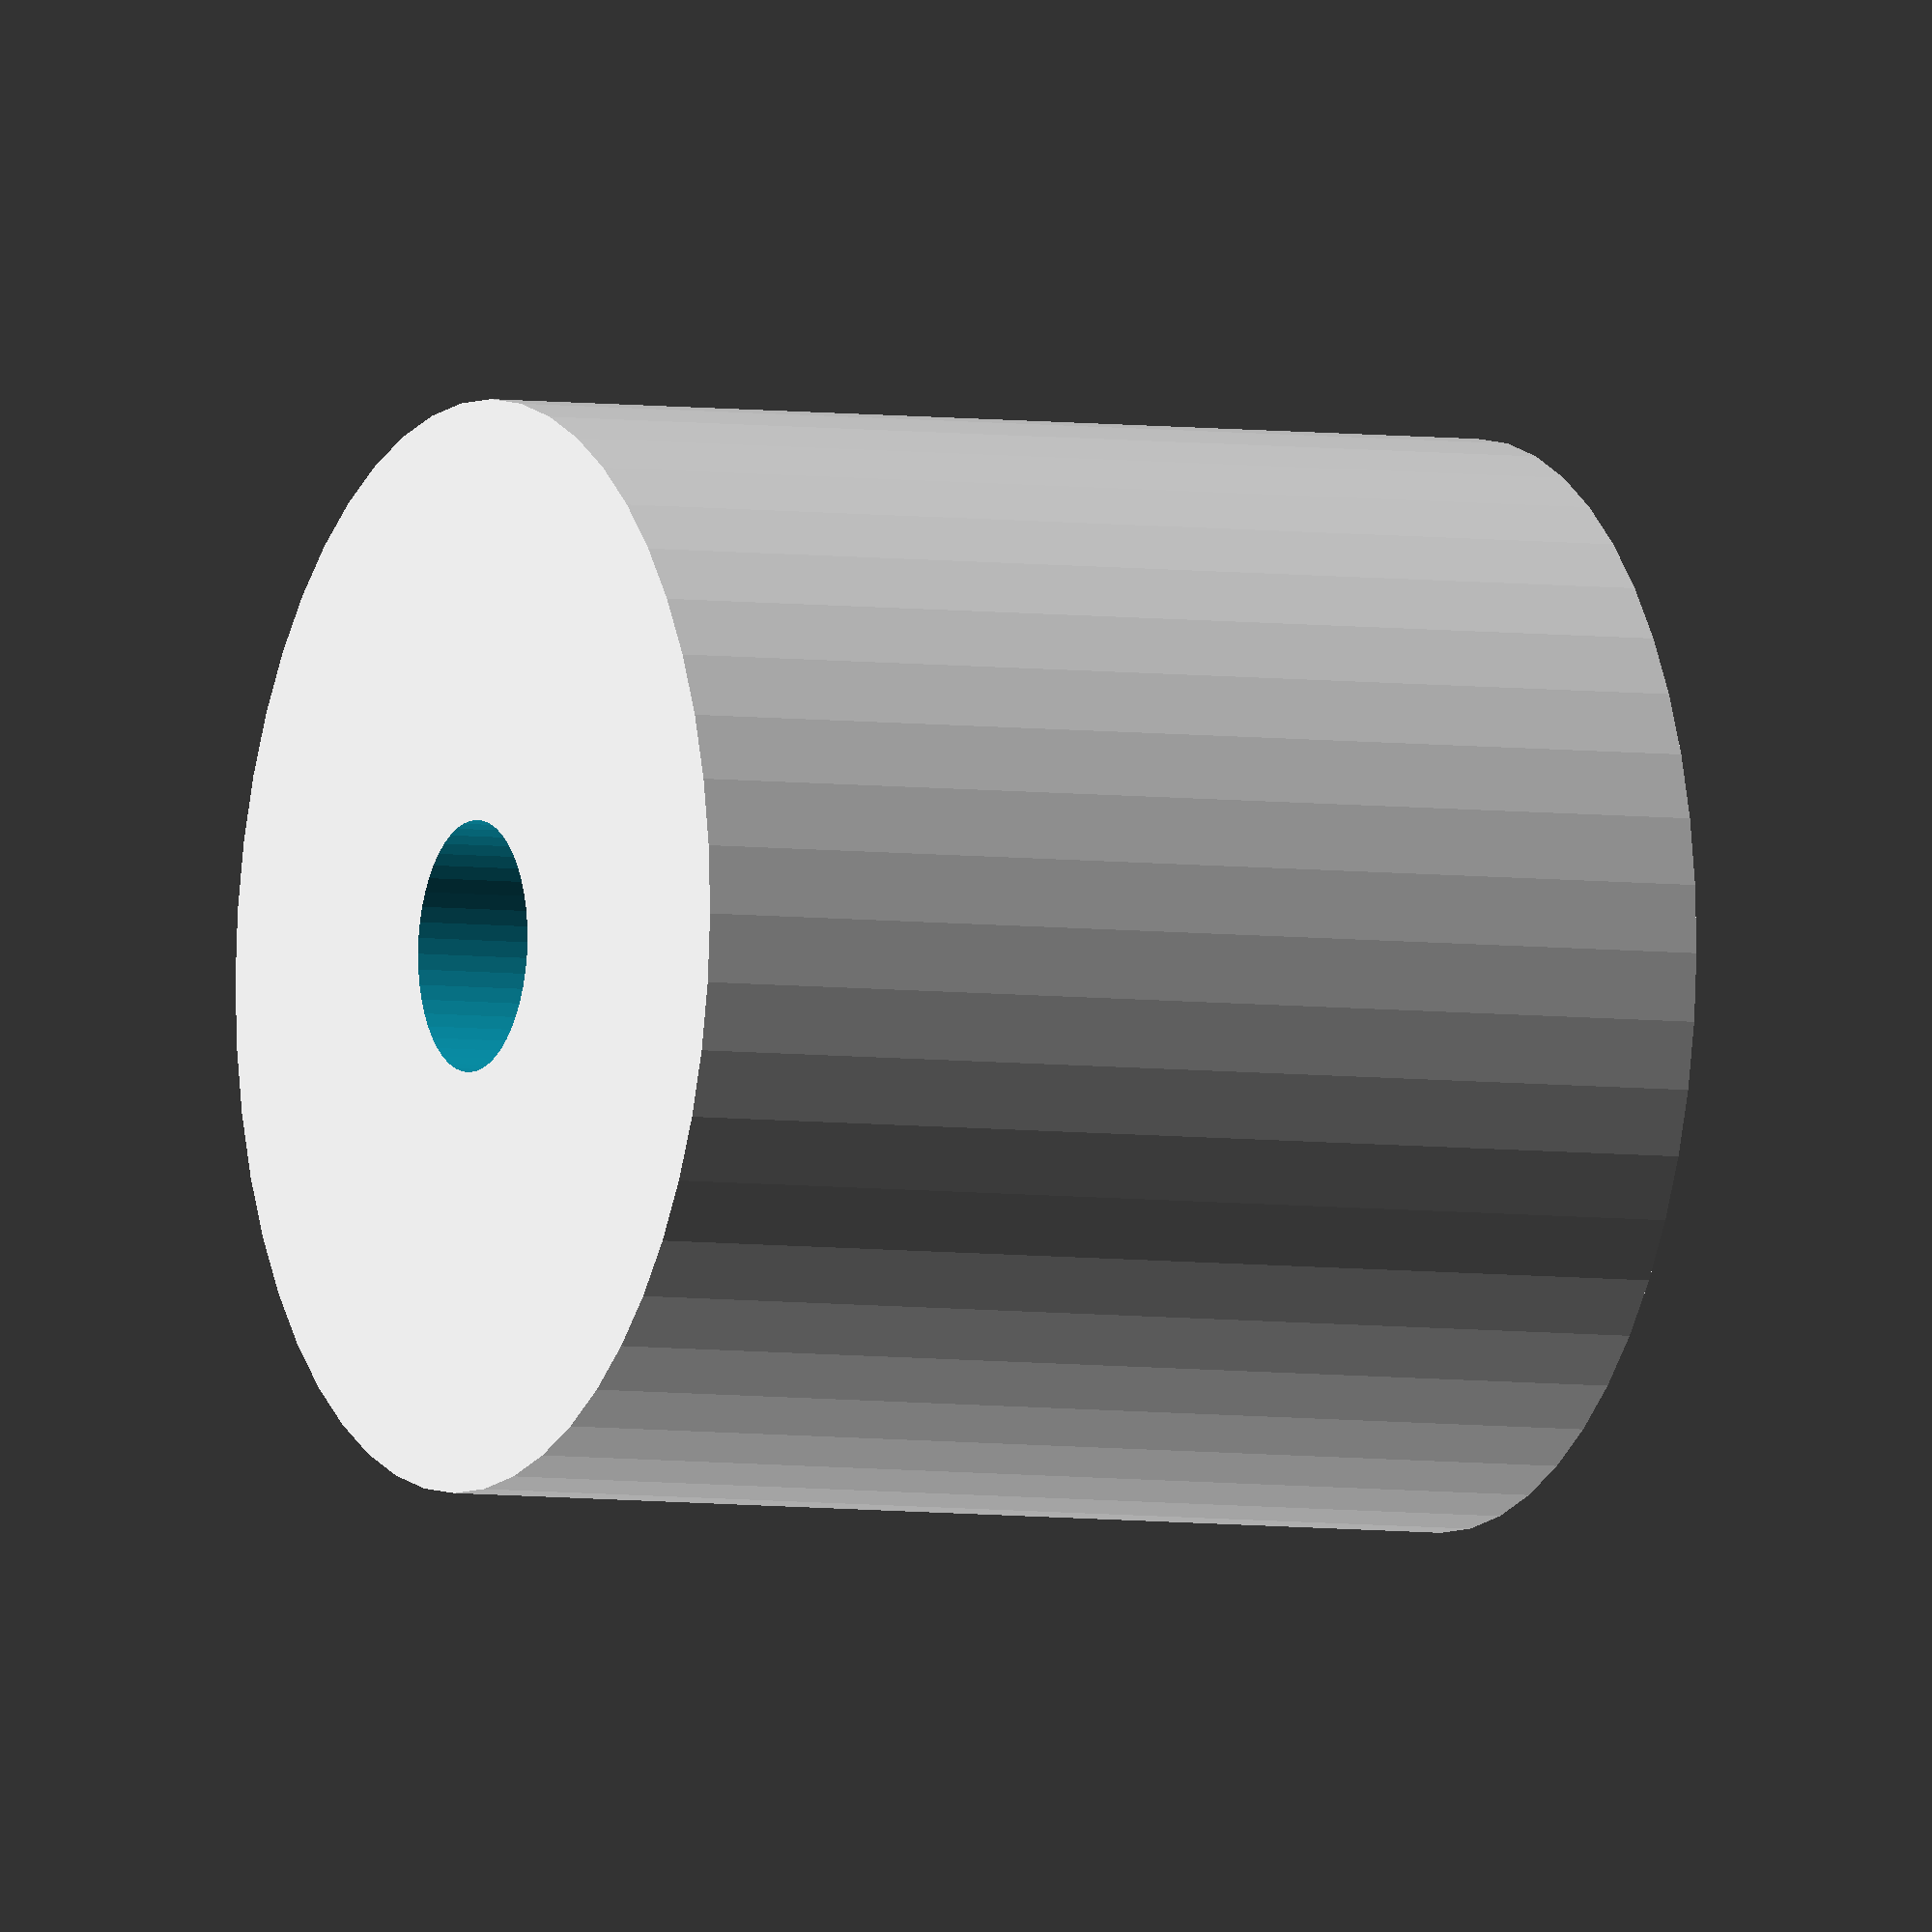
<openscad>
$fn = 50;


difference() {
	union() {
		translate(v = [0, 0, -19.5000000000]) {
			cylinder(h = 39, r = 19.5000000000);
		}
	}
	union() {
		translate(v = [0, 0, -100.0000000000]) {
			cylinder(h = 200, r = 4.5000000000);
		}
	}
}
</openscad>
<views>
elev=4.8 azim=173.7 roll=64.3 proj=o view=wireframe
</views>
